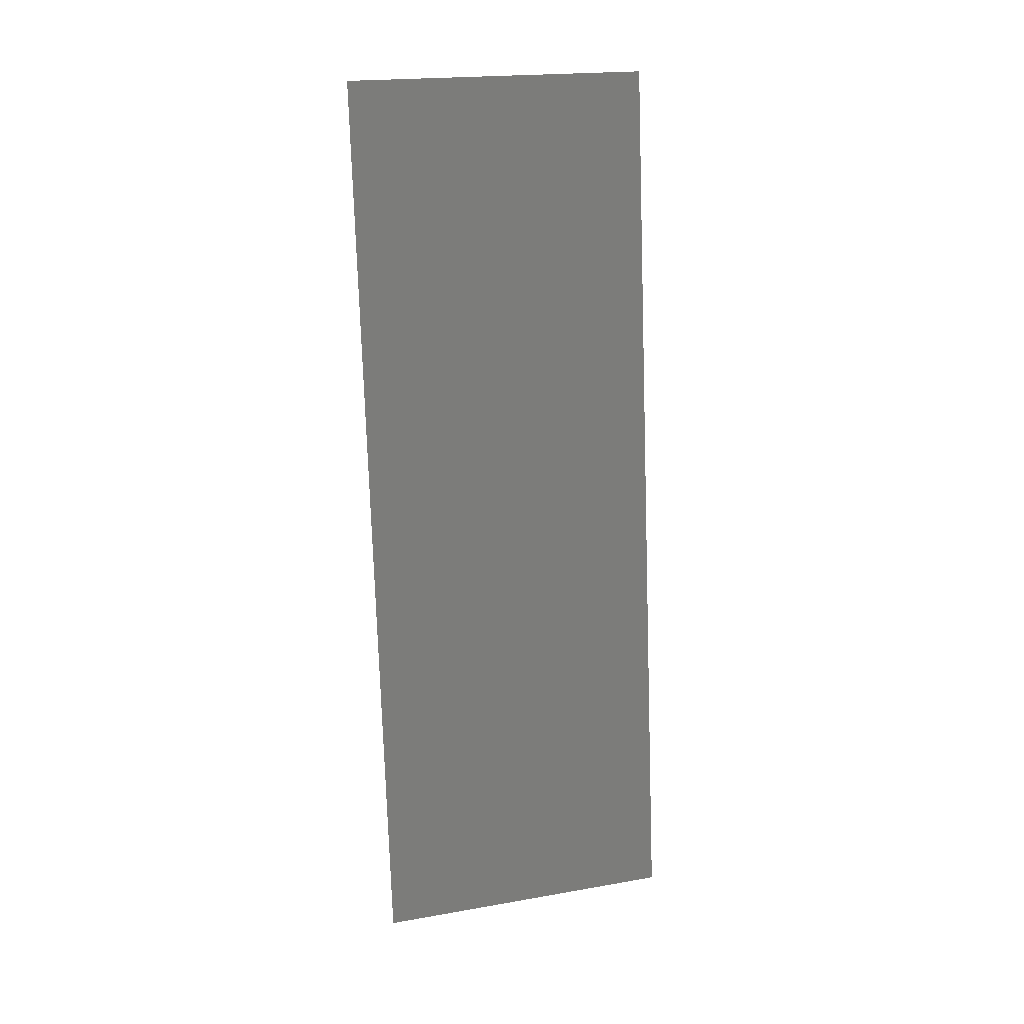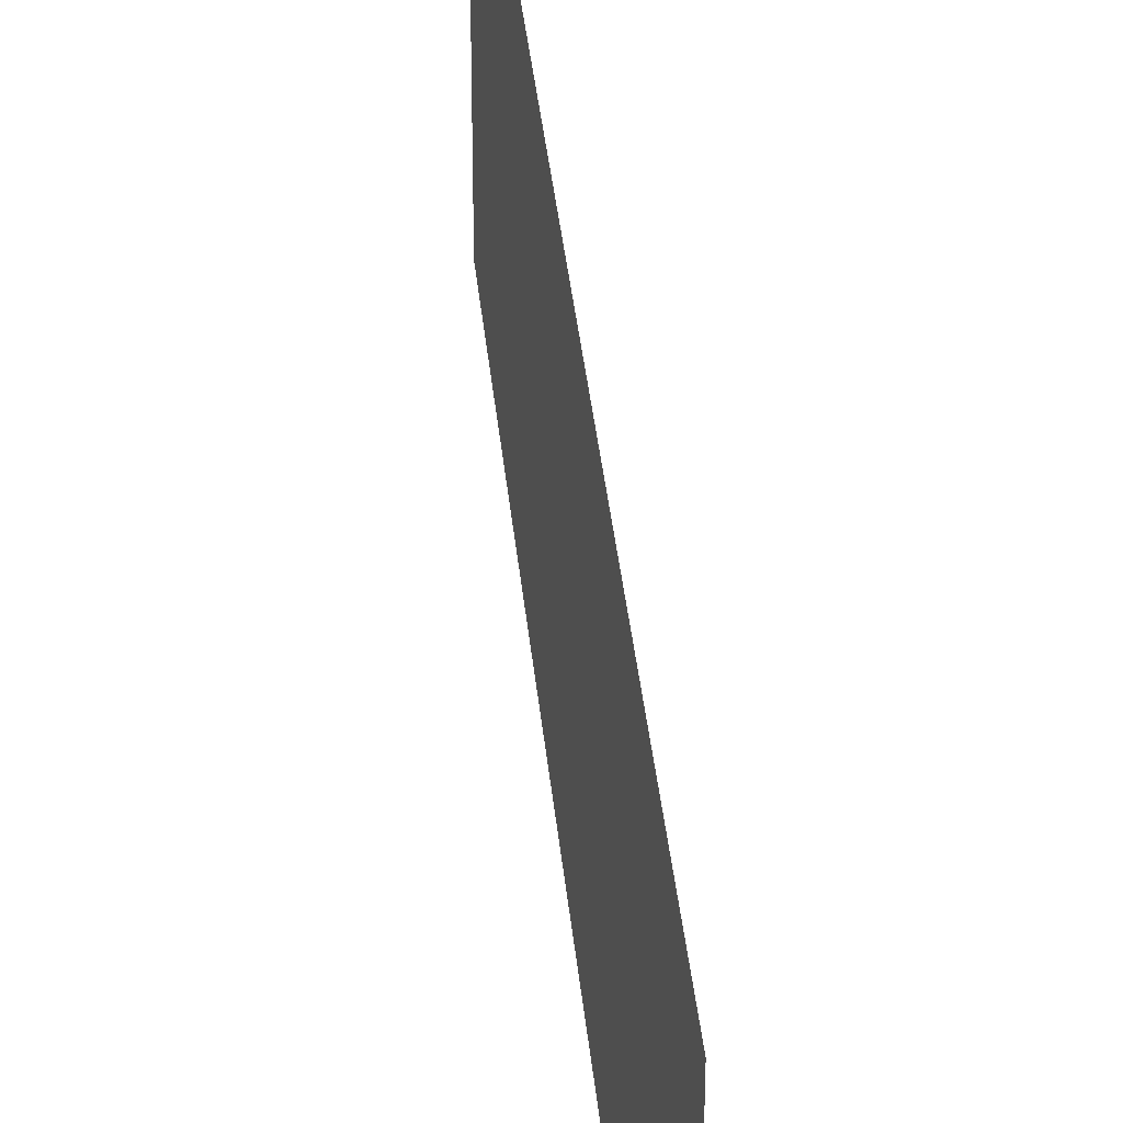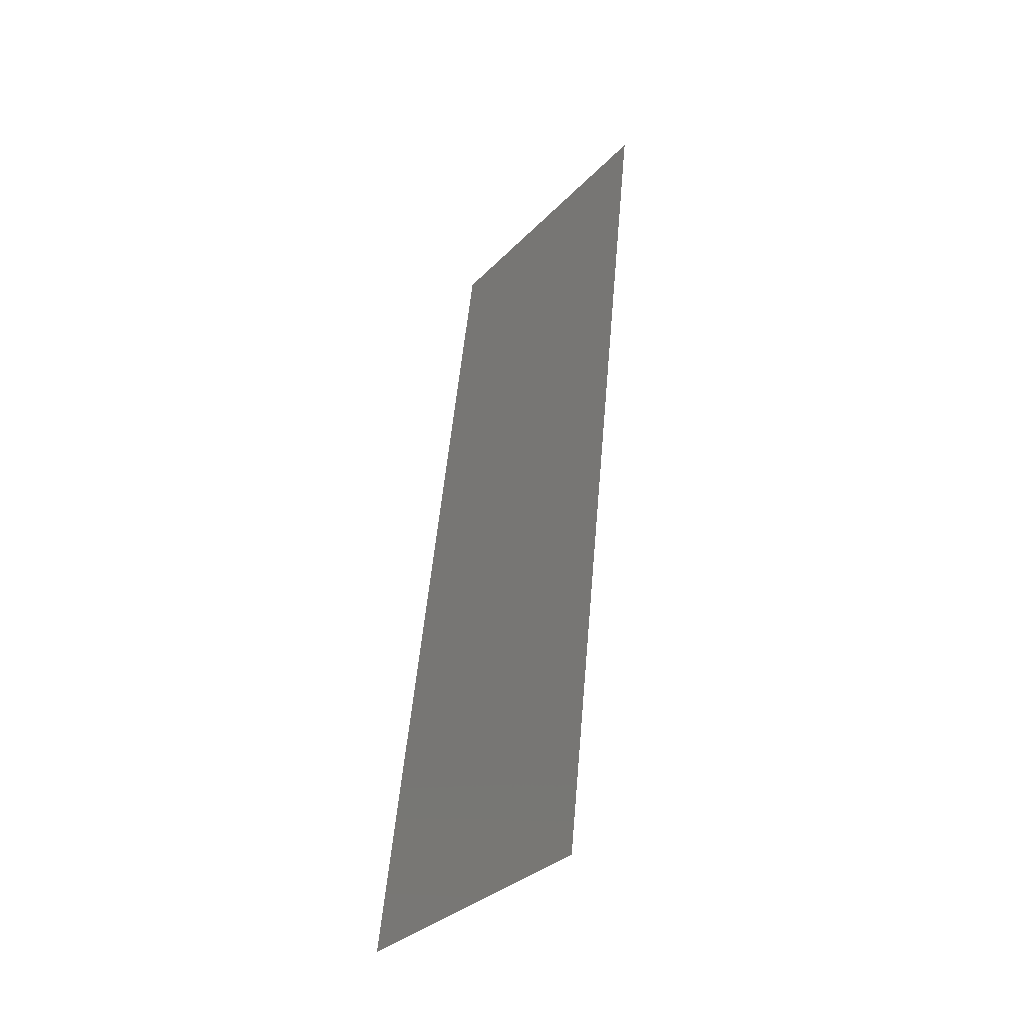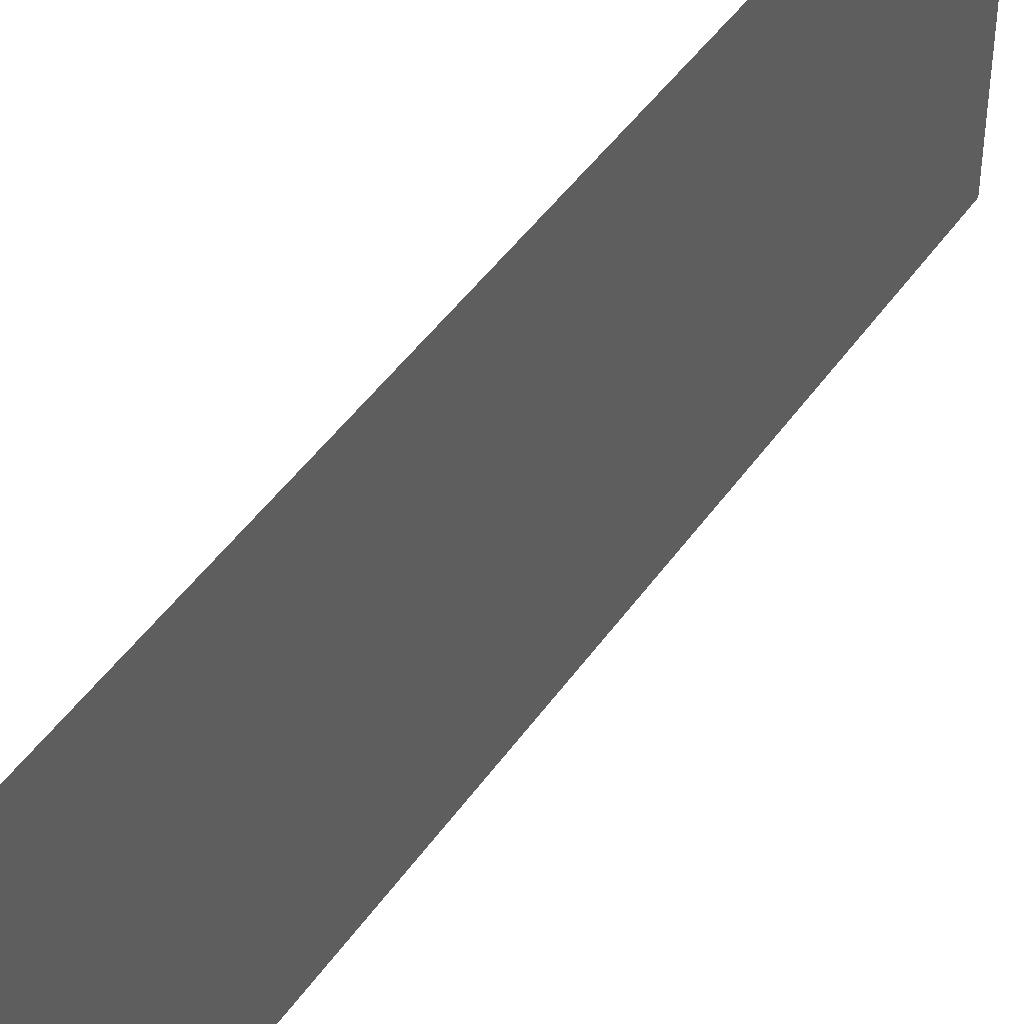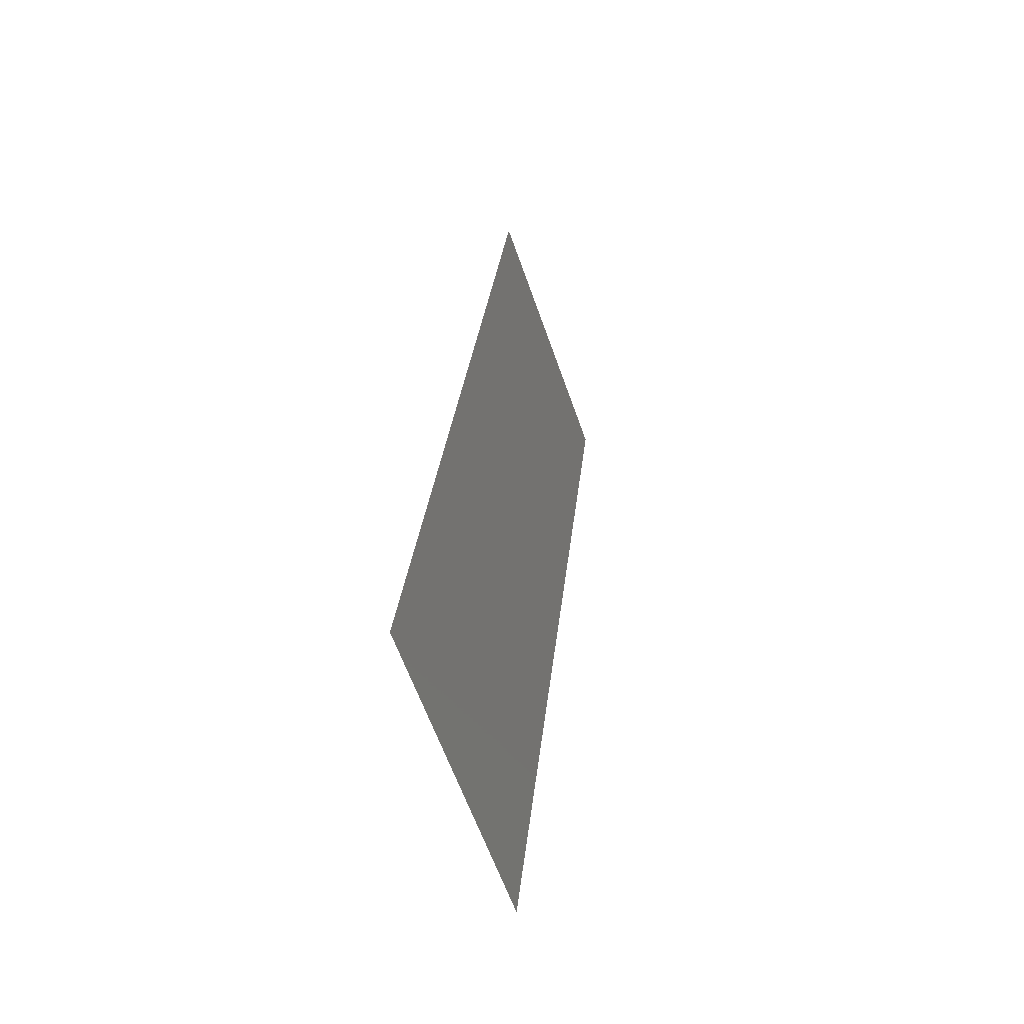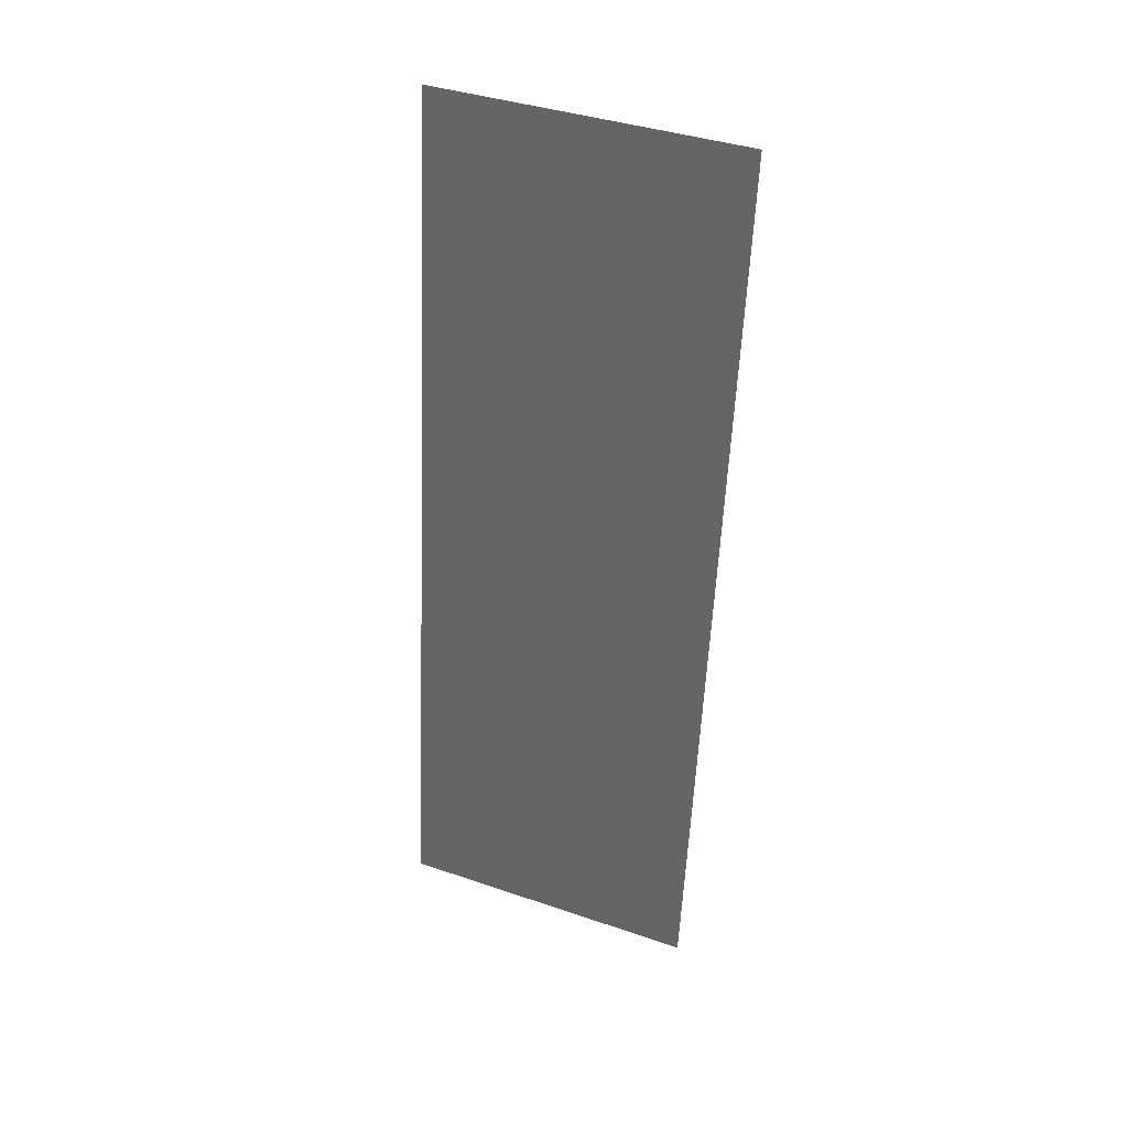
<metadata>
{"format":"stl","ext":"stl","renderer":"f3d","projection":"perspective","resolution":1024,"background":"white","views":[{"elev":19.9,"azim":-107.8,"up":"+Y"},{"elev":37.0,"azim":-11.8,"up":"+Z"},{"elev":-33.2,"azim":-36.3,"up":"+Y"},{"elev":45.5,"azim":26.2,"up":"+Z"},{"elev":-62.1,"azim":19.4,"up":"+Y"},{"elev":39.6,"azim":-67.1,"up":"+Y"}]}
</metadata>
<code>
# stl→obj: 19 verts, 22 faces
v 0.009298 0.01168 0
v 0.008973 0.008762 0.01155
v 0.008 0 0
v 0.01319 0.04673 0.02
v 0.01352 0.04965 0.008454
v 0.01449 0.05841 0.02
v 0.008 0 0.01
v 0.008 0 0.02
v 0.01449 0.05841 0.01
v 0.01449 0.05841 0
v 0.01319 0.04673 0
v 0.009298 0.01168 0.02
v 0.01249 0.0404 0.009742
v 0.01189 0.03505 0
v 0.01 0.01801 0.01026
v 0.0106 0.02337 0.02
v 0.0106 0.02337 0
v 0.01124 0.02921 0.01
v 0.01189 0.03505 0.02
f 1 2 3
f 4 5 6
f 7 2 8
f 9 5 10
f 10 5 11
f 8 2 12
f 11 13 14
f 12 15 16
f 17 18 15
f 15 18 16
f 19 18 13
f 13 18 14
f 19 13 4
f 17 15 1
f 16 18 19
f 14 18 17
f 13 5 4
f 15 2 1
f 11 5 13
f 12 2 15
f 3 2 7
f 6 5 9

</code>
